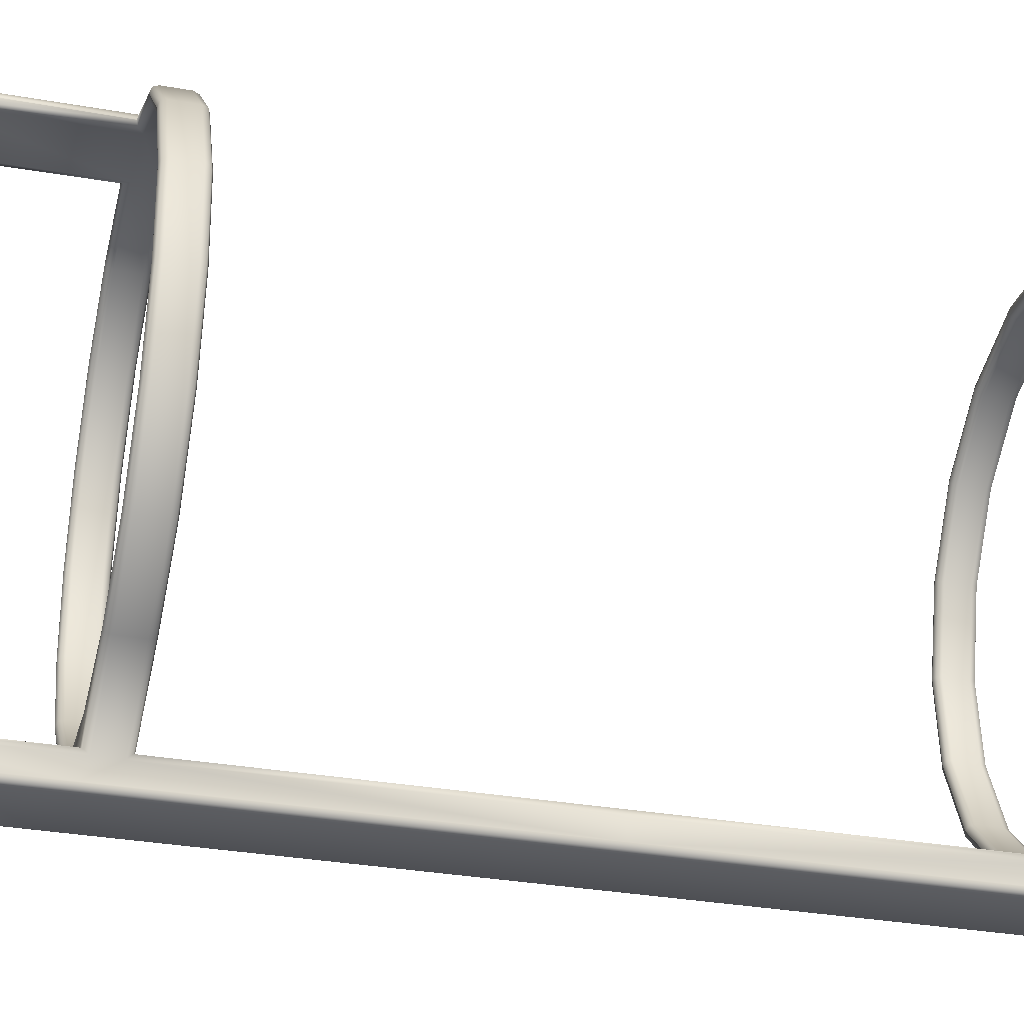
<metadata>
{"format":"obj","ext":"obj","renderer":"f3d","projection":"perspective","resolution":1024,"background":"white","views":[{"elev":-31.8,"azim":76.0,"up":"+Z"}]}
</metadata>
<code>
v  6.979 4.335 1.066
v  6.387 4.335 0.2198
v  6.387 4.62 0.2198
v  6.979 4.62 1.066
v  5.541 4.335 -0.3725
v  5.541 4.62 -0.3725
v  4.494 4.335 -0.9047
v  4.494 4.62 -0.9047
v  4.414 4.256 -1.217
v  3.542 4.256 -1.141
v  3.542 4.699 -1.141
v  4.414 4.699 -1.217
v  3.517 4.335 -0.8192
v  2.579 4.335 -0.1134
v  2.579 4.62 -0.1134
v  3.517 4.62 -0.8192
v  1.849 4.335 0.6169
v  1.849 4.62 0.6169
v  1.412 4.335 1.553
v  1.412 4.62 1.553
v  1.322 4.335 2.582
v  1.322 4.62 2.582
v  1.589 4.335 3.579
v  1.589 4.62 3.579
v  2.182 4.335 4.425
v  2.182 4.62 4.425
v  3.028 4.335 5.018
v  3.028 4.62 5.018
v  4.104 4.335 5.287
v  4.025 4.62 5.285
v  4.976 4.335 5.211
v  5.054 4.62 5.195
v  5.99 4.335 4.758
v  5.99 4.62 4.758
v  6.72 4.335 4.028
v  6.72 4.62 4.028
v  7.157 4.335 3.092
v  7.157 4.62 3.092
v  7.247 4.335 2.063
v  7.247 4.62 2.063
v  6.33 4.256 0.2766
v  6.907 4.256 1.1
v  6.904 4.256 1.101
v  6.328 4.256 0.2784
v  7.167 4.256 2.07
v  7.164 4.256 2.071
v  7.079 4.256 3.071
v  7.077 4.256 3.071
v  6.654 4.256 3.982
v  6.652 4.256 3.981
v  5.944 4.256 4.693
v  5.942 4.256 4.691
v  5.034 4.256 5.118
v  5.032 4.256 5.114
v  4.975 2.402 5.202
v  4.104 2.402 5.278
v  4.118 2.158 5.115
v  4.933 2.158 5.044
v  4.032 4.256 5.206
v  3.062 4.256 4.945
v  3.063 4.256 4.942
v  4.032 4.256 5.201
v  2.238 4.256 4.368
v  2.24 4.256 4.367
v  1.662 4.256 3.545
v  1.664 4.256 3.544
v  1.402 4.256 2.575
v  1.405 4.256 2.575
v  1.49 4.256 1.574
v  1.492 4.256 1.574
v  1.914 4.256 0.663
v  1.916 4.256 0.6644
v  2.629 4.256 -0.0522
v  2.626 4.256 -0.0455
v  3.577 4.256 -0.7495
v  3.536 4.256 -0.4698
v  4.448 4.256 -0.8257
v  4.536 4.256 -0.5573
v  5.502 4.256 -0.3035
v  5.506 4.256 -0.2975
v  6.907 4.699 1.1
v  6.33 4.699 0.2766
v  6.328 4.699 0.2784
v  6.904 4.699 1.101
v  5.502 4.699 -0.3035
v  5.506 4.699 -0.2975
v  4.448 4.699 -0.8257
v  4.536 4.699 -0.5573
v  3.577 4.699 -0.7495
v  3.536 4.699 -0.4698
v  2.629 4.699 -0.0522
v  2.626 4.699 -0.0455
v  1.914 4.699 0.663
v  1.916 4.699 0.6644
v  1.49 4.699 1.574
v  1.492 4.699 1.574
v  1.402 4.699 2.575
v  1.405 4.699 2.575
v  1.662 4.699 3.545
v  1.664 4.699 3.544
v  2.238 4.699 4.368
v  2.24 4.699 4.367
v  3.062 4.699 4.945
v  3.063 4.699 4.942
v  4.032 4.699 5.205
v  4.032 4.699 5.202
v  5.033 4.699 5.117
v  5.032 4.699 5.115
v  5.944 4.699 4.693
v  5.942 4.699 4.691
v  6.654 4.699 3.982
v  6.652 4.699 3.981
v  7.079 4.699 3.071
v  7.077 4.699 3.071
v  7.167 4.699 2.07
v  7.164 4.699 2.071
v  6.832 4.335 1.135
v  7.084 4.335 2.078
v  7.084 4.62 2.078
v  6.832 4.62 1.135
v  6.272 4.335 0.3352
v  6.272 4.62 0.3352
v  5.472 4.335 -0.2247
v  5.472 4.62 -0.2247
v  4.529 4.335 -0.4773
v  4.529 4.62 -0.4773
v  3.557 4.335 -0.3922
v  3.557 4.62 -0.3922
v  2.672 4.335 0.0203
v  2.672 4.62 0.0203
v  1.982 4.335 0.7105
v  1.982 4.62 0.7105
v  1.57 4.335 1.595
v  1.57 4.62 1.595
v  1.484 4.335 2.567
v  1.484 4.62 2.567
v  1.737 4.335 3.51
v  1.737 4.62 3.51
v  2.297 4.335 4.31
v  2.297 4.62 4.31
v  3.097 4.335 4.87
v  3.097 4.62 4.87
v  4.118 4.335 5.125
v  4.039 4.62 5.122
v  4.934 4.335 5.053
v  5.012 4.62 5.037
v  5.896 4.335 4.625
v  5.896 4.62 4.625
v  6.587 4.335 3.934
v  6.587 4.62 3.934
v  6.999 4.335 3.05
v  6.999 4.62 3.05
v  4.448 2.15 -0.8257
v  3.577 2.15 -0.7495
v  3.542 2.413 -1.141
v  4.414 2.413 -1.217
v  3.47 4.699 -1.055
v  3.47 4.256 -1.055
v  4.499 4.256 -1.145
v  4.499 4.699 -1.145
v  4.448 8.78 -0.8257
v  3.577 8.78 -0.7495
v  4.499 8.78 -1.145
v  4.52 8.78 -0.9114
v  3.542 8.78 -1.141
v  4.414 8.78 -1.217
v  3.491 8.78 -0.8214
v  3.47 8.78 -1.055
v  3.577 2.413 -0.7495
v  4.448 2.413 -0.8257
v  3.47 2.455 -1.055
v  3.491 2.334 -0.8214
v  4.52 2.334 -0.9114
v  4.499 2.455 -1.145
v  4.038 2.355 5.169
v  4.031 2.423 5.217
v  4.933 2.402 5.044
v  4.118 2.402 5.115
v  5.036 2.423 5.129
v  5.021 2.355 5.083
v  4.039 2.237 5.109
v  5.009 2.237 5.024
v  4.529 2.229 -0.8087
v  3.5 2.229 -0.7187
v  6.979 13.22 1.066
v  6.979 12.94 1.066
v  6.387 12.94 0.2198
v  6.387 13.22 0.2198
v  5.541 12.94 -0.3725
v  5.541 13.22 -0.3725
v  4.494 12.94 -0.9047
v  4.494 13.22 -0.9047
v  4.414 13.3 -1.217
v  4.414 12.86 -1.217
v  3.542 12.86 -1.141
v  3.542 13.3 -1.141
v  3.517 13.22 -0.8192
v  3.517 12.94 -0.8192
v  2.579 12.94 -0.1134
v  2.579 13.22 -0.1134
v  1.849 12.94 0.6169
v  1.849 13.22 0.6169
v  1.412 12.94 1.553
v  1.412 13.22 1.553
v  1.322 12.94 2.582
v  1.322 13.22 2.582
v  1.589 12.94 3.579
v  1.589 13.22 3.579
v  2.182 12.94 4.425
v  2.182 13.22 4.425
v  3.028 12.94 5.018
v  3.028 13.22 5.018
v  4.025 12.94 5.285
v  4.025 13.22 5.285
v  5.054 12.94 5.195
v  5.054 13.22 5.195
v  5.99 12.94 4.758
v  5.99 13.22 4.758
v  6.72 12.94 4.028
v  6.72 13.22 4.028
v  7.157 12.94 3.092
v  7.157 13.22 3.092
v  7.247 12.94 2.063
v  7.247 13.22 2.063
v  6.33 13.3 0.2766
v  6.328 13.3 0.2784
v  6.904 13.3 1.101
v  6.907 13.3 1.1
v  7.164 13.3 2.071
v  7.167 13.3 2.07
v  7.077 13.3 3.071
v  7.079 13.3 3.071
v  6.652 13.3 3.981
v  6.654 13.3 3.982
v  5.942 13.3 4.691
v  5.944 13.3 4.693
v  5.032 13.3 5.115
v  5.033 13.3 5.117
v  4.032 13.3 5.205
v  4.032 13.3 5.202
v  3.063 13.3 4.942
v  3.062 13.3 4.945
v  2.24 13.3 4.367
v  2.238 13.3 4.368
v  1.664 13.3 3.544
v  1.662 13.3 3.545
v  1.405 13.3 2.575
v  1.402 13.3 2.575
v  1.492 13.3 1.574
v  1.49 13.3 1.574
v  1.916 13.3 0.6644
v  1.914 13.3 0.663
v  2.626 13.3 -0.0455
v  2.629 13.3 -0.0522
v  3.536 13.3 -0.4698
v  3.577 13.3 -0.7495
v  4.536 13.3 -0.5573
v  4.448 13.3 -0.8257
v  5.506 13.3 -0.2975
v  5.502 13.3 -0.3035
v  6.907 12.86 1.1
v  6.904 12.86 1.101
v  6.328 12.86 0.2784
v  6.33 12.86 0.2766
v  5.506 12.86 -0.2975
v  5.502 12.86 -0.3035
v  4.536 12.86 -0.5573
v  4.448 12.86 -0.8257
v  3.536 12.86 -0.4698
v  3.577 12.86 -0.7495
v  2.626 12.86 -0.0455
v  2.629 12.86 -0.0522
v  1.916 12.86 0.6644
v  1.914 12.86 0.663
v  1.492 12.86 1.574
v  1.49 12.86 1.574
v  1.405 12.86 2.575
v  1.402 12.86 2.575
v  1.664 12.86 3.544
v  1.662 12.86 3.545
v  2.24 12.86 4.367
v  2.238 12.86 4.368
v  3.063 12.86 4.942
v  3.062 12.86 4.945
v  4.032 12.86 5.202
v  4.032 12.86 5.205
v  5.032 12.86 5.115
v  5.033 12.86 5.117
v  5.942 12.86 4.691
v  5.944 12.86 4.693
v  6.652 12.86 3.981
v  6.654 12.86 3.982
v  7.077 12.86 3.071
v  7.079 12.86 3.071
v  7.164 12.86 2.071
v  7.167 12.86 2.07
v  6.832 13.22 1.135
v  6.832 12.94 1.135
v  7.084 12.94 2.078
v  7.084 13.22 2.078
v  6.272 13.22 0.3352
v  6.272 12.94 0.3352
v  5.472 13.22 -0.2247
v  5.472 12.94 -0.2247
v  4.529 13.22 -0.4773
v  4.529 12.94 -0.4773
v  3.557 13.22 -0.3922
v  3.557 12.94 -0.3922
v  2.672 13.22 0.0203
v  2.672 12.94 0.0203
v  1.982 13.22 0.7105
v  1.982 12.94 0.7105
v  1.57 13.22 1.595
v  1.57 12.94 1.595
v  1.484 13.22 2.567
v  1.484 12.94 2.567
v  1.737 13.22 3.51
v  1.737 12.94 3.51
v  2.297 13.22 4.31
v  2.297 12.94 4.31
v  3.097 13.22 4.87
v  3.097 12.94 4.87
v  4.039 13.22 5.122
v  4.039 12.94 5.122
v  5.012 13.22 5.037
v  5.012 12.94 5.037
v  5.896 13.22 4.625
v  5.896 12.94 4.625
v  6.587 13.22 3.934
v  6.587 12.94 3.934
v  6.999 13.22 3.05
v  6.999 12.94 3.05
v  3.47 13.28 -1.055
v  3.47 12.86 -1.055
v  4.499 12.86 -1.145
v  4.499 13.28 -1.145
v  4.448 13.4 -0.8257
v  3.577 13.4 -0.7495
v  3.491 13.43 -0.8214
v  3.481 13.48 -0.9408
v  3.553 13.52 -1.018
v  4.424 13.52 -1.095
v  4.509 13.48 -1.031
v  4.52 13.43 -0.9114
v  4.442 13.51 -0.8965
v  4.434 13.55 -0.985
v  3.563 13.55 -0.9088
v  3.57 13.51 -0.8203
v  4.505 13.4 -0.8506
v  4.495 13.46 -0.8579
v  4.446 13.46 -0.8434
v  3.575 13.46 -0.7672
v  3.525 13.46 -0.773
v  3.516 13.4 -0.764
v  3.511 13.49 -0.8171
v  3.503 13.54 -0.9133
v  3.508 13.55 -0.9633
v  3.495 13.51 -0.9956
v  3.557 13.56 -0.9716
v  4.428 13.56 -1.048
v  4.478 13.55 -1.048
v  4.485 13.51 -1.082
v  4.492 13.54 -0.9999
v  4.501 13.49 -0.9037
v  6.961 4.276 1.074
v  6.373 4.276 0.234
v  6.373 4.679 0.234
v  6.961 4.679 1.074
v  5.531 4.276 -0.3553
v  5.531 4.679 -0.3553
v  4.503 4.273 -0.8466
v  4.499 4.68 -0.8487
v  3.485 4.256 -1.116
v  3.485 4.699 -1.116
v  4.474 4.699 -1.202
v  4.474 4.256 -1.202
v  3.522 4.276 -0.7632
v  2.591 4.276 -0.0981
v  2.591 4.679 -0.0981
v  3.519 4.682 -0.7606
v  1.865 4.276 0.6284
v  1.865 4.679 0.6284
v  1.431 4.276 1.558
v  1.431 4.679 1.558
v  1.342 4.276 2.58
v  1.342 4.679 2.58
v  1.607 4.276 3.571
v  1.607 4.679 3.571
v  2.196 4.276 4.411
v  2.196 4.679 4.411
v  3.036 4.276 4.999
v  3.036 4.679 4.999
v  4.047 4.276 5.265
v  4.027 4.679 5.265
v  5.049 4.679 5.175
v  5.029 4.276 5.18
v  5.978 4.276 4.742
v  5.978 4.679 4.742
v  6.704 4.276 4.017
v  6.704 4.679 4.017
v  7.137 4.276 3.087
v  7.137 4.679 3.087
v  7.227 4.276 2.065
v  7.227 4.679 2.065
v  6.85 4.276 1.126
v  6.286 4.276 0.321
v  7.104 4.276 2.076
v  7.018 4.276 3.055
v  6.603 4.276 3.946
v  5.908 4.276 4.641
v  4.998 4.276 5.06
v  4.046 2.407 5.266
v  4.059 2.177 5.117
v  4.992 2.177 5.036
v  5.03 2.407 5.18
v  3.088 4.276 4.888
v  4.057 4.276 5.142
v  2.283 4.276 4.324
v  1.719 4.276 3.519
v  1.464 4.276 2.569
v  1.55 4.276 1.59
v  1.966 4.276 0.699
v  2.661 4.276 0.0038
v  3.552 4.276 -0.4116
v  4.531 4.276 -0.4973
v  5.481 4.276 -0.2429
v  6.286 4.679 0.321
v  6.85 4.679 1.126
v  5.481 4.679 -0.2429
v  4.531 4.679 -0.4973
v  3.552 4.679 -0.4116
v  2.661 4.679 0.0038
v  1.966 4.679 0.699
v  1.55 4.679 1.59
v  1.464 4.679 2.569
v  1.719 4.679 3.519
v  2.283 4.679 4.324
v  3.088 4.679 4.888
v  4.038 4.679 5.142
v  5.017 4.679 5.057
v  5.908 4.679 4.641
v  6.603 4.679 3.946
v  7.018 4.679 3.055
v  7.104 4.679 2.076
v  3.518 2.17 -0.7384
v  3.485 2.423 -1.116
v  4.474 2.423 -1.202
v  4.507 2.17 -0.8249
v  4.505 8.78 -0.8506
v  3.516 8.78 -0.764
v  4.474 8.78 -1.202
v  3.485 8.78 -1.116
v  3.515 2.393 -0.7636
v  4.506 2.393 -0.8502
v  4.056 2.392 5.131
v  4.997 2.392 5.048
v  6.961 12.88 1.074
v  6.373 12.88 0.234
v  6.373 13.28 0.234
v  6.961 13.28 1.074
v  5.531 12.88 -0.3553
v  5.531 13.28 -0.3553
v  4.503 12.88 -0.8466
v  4.499 13.28 -0.8487
v  4.474 13.3 -1.202
v  4.474 12.86 -1.202
v  3.485 12.86 -1.116
v  3.485 13.3 -1.116
v  3.522 12.88 -0.7632
v  2.591 12.88 -0.0981
v  2.591 13.28 -0.0981
v  3.519 13.29 -0.7606
v  1.865 12.88 0.6284
v  1.865 13.28 0.6284
v  1.431 12.88 1.558
v  1.431 13.28 1.558
v  1.342 12.88 2.58
v  1.342 13.28 2.58
v  1.607 12.88 3.571
v  1.607 13.28 3.571
v  2.196 12.88 4.411
v  2.196 13.28 4.411
v  3.036 12.88 4.999
v  3.036 13.28 4.999
v  4.027 12.88 5.265
v  4.027 13.28 5.265
v  5.049 12.88 5.175
v  5.049 13.28 5.175
v  5.978 12.88 4.742
v  5.978 13.28 4.742
v  6.704 12.88 4.017
v  6.704 13.28 4.017
v  7.137 12.88 3.087
v  7.137 13.28 3.087
v  7.227 12.88 2.065
v  7.227 13.28 2.065
v  6.286 13.28 0.321
v  6.85 13.28 1.126
v  7.104 13.28 2.076
v  7.018 13.28 3.055
v  6.603 13.28 3.946
v  5.908 13.28 4.641
v  5.017 13.28 5.057
v  4.038 13.28 5.142
v  3.088 13.28 4.888
v  2.283 13.28 4.324
v  1.719 13.28 3.519
v  1.464 13.28 2.569
v  1.55 13.28 1.59
v  1.966 13.28 0.699
v  2.661 13.28 0.0038
v  3.552 13.28 -0.4116
v  4.531 13.28 -0.4973
v  5.481 13.28 -0.2429
v  6.85 12.88 1.126
v  6.286 12.88 0.321
v  5.481 12.88 -0.2429
v  4.531 12.88 -0.4973
v  3.552 12.88 -0.4116
v  2.661 12.88 0.0038
v  1.966 12.88 0.699
v  1.55 12.88 1.59
v  1.464 12.88 2.569
v  1.719 12.88 3.519
v  2.283 12.88 4.324
v  3.088 12.88 4.888
v  4.038 12.88 5.142
v  5.017 12.88 5.057
v  5.908 12.88 4.641
v  6.603 12.88 3.946
v  7.018 12.88 3.055
v  7.104 12.88 2.076
o TankHolder
g TankHolder
f 1 2 3 4
f 2 5 6 3
f 5 7 8 6
f 9 10 11 12
f 13 14 15 16
f 14 17 18 15
f 17 19 20 18
f 19 21 22 20
f 21 23 24 22
f 23 25 26 24
f 25 27 28 26
f 27 29 30 28
f 29 31 32 30
f 31 33 34 32
f 33 35 36 34
f 35 37 38 36
f 37 39 40 38
f 39 1 4 40
f 41 42 43 44
f 42 45 46 43
f 45 47 48 46
f 47 49 50 48
f 49 51 52 50
f 51 53 54 52
f 55 56 57 58
f 59 60 61 62
f 60 63 64 61
f 63 65 66 64
f 65 67 68 66
f 67 69 70 68
f 69 71 72 70
f 71 73 74 72
f 73 75 76 74
f 75 77 78 76
f 77 79 80 78
f 79 41 44 80
f 81 82 83 84
f 82 85 86 83
f 85 87 88 86
f 87 89 90 88
f 89 91 92 90
f 91 93 94 92
f 93 95 96 94
f 95 97 98 96
f 97 99 100 98
f 99 101 102 100
f 101 103 104 102
f 103 105 106 104
f 105 107 108 106
f 107 109 110 108
f 109 111 112 110
f 111 113 114 112
f 113 115 116 114
f 115 81 84 116
f 117 118 119 120
f 121 117 120 122
f 123 121 122 124
f 125 123 124 126
f 127 125 126 128
f 129 127 128 130
f 131 129 130 132
f 133 131 132 134
f 135 133 134 136
f 137 135 136 138
f 139 137 138 140
f 141 139 140 142
f 143 141 142 144
f 145 143 144 146
f 147 145 146 148
f 149 147 148 150
f 151 149 150 152
f 118 151 152 119
f 153 154 155 156
f 13 16 157 158
f 8 7 159 160
f 89 87 161 162
f 8 160 163 164
f 12 11 165 166
f 157 16 167 168
f 77 75 169 170
f 13 158 171 172
f 10 9 156 155
f 159 7 173 174
f 31 29 56 55
f 59 62 175 176
f 143 145 177 178
f 54 53 179 180
f 176 175 181
f 180 179 182
f 178 177 170 169
f 180 182 183 173
f 58 57 154 153
f 181 175 172 184
f 171 184 172
f 173 183 174
f 185 186 187 188
f 188 187 189 190
f 190 189 191 192
f 193 194 195 196
f 197 198 199 200
f 200 199 201 202
f 202 201 203 204
f 204 203 205 206
f 206 205 207 208
f 208 207 209 210
f 210 209 211 212
f 212 211 213 214
f 214 213 215 216
f 216 215 217 218
f 218 217 219 220
f 220 219 221 222
f 222 221 223 224
f 224 223 186 185
f 225 226 227 228
f 228 227 229 230
f 230 229 231 232
f 232 231 233 234
f 234 233 235 236
f 236 235 237 238
f 239 240 241 242
f 242 241 243 244
f 244 243 245 246
f 246 245 247 248
f 248 247 249 250
f 250 249 251 252
f 252 251 253 254
f 254 253 255 256
f 256 255 257 258
f 258 257 259 260
f 260 259 226 225
f 261 262 263 264
f 264 263 265 266
f 266 265 267 268
f 268 267 269 270
f 270 269 271 272
f 272 271 273 274
f 274 273 275 276
f 276 275 277 278
f 278 277 279 280
f 280 279 281 282
f 282 281 283 284
f 284 283 285 286
f 286 285 287 288
f 288 287 289 290
f 290 289 291 292
f 292 291 293 294
f 294 293 295 296
f 296 295 262 261
f 297 298 299 300
f 301 302 298 297
f 303 304 302 301
f 305 306 304 303
f 307 308 306 305
f 309 310 308 307
f 311 312 310 309
f 313 314 312 311
f 315 316 314 313
f 317 318 316 315
f 319 320 318 317
f 321 322 320 319
f 323 324 322 321
f 325 326 324 323
f 327 328 326 325
f 329 330 328 327
f 331 332 330 329
f 300 299 332 331
f 197 333 334 198
f 191 335 336 192
f 270 162 161 268
f 191 164 163 335
f 194 166 165 195
f 334 168 167 198
f 258 337 338 256
f 197 339 340 333
f 196 341 342 193
f 336 343 344 192
f 238 237 240 239
f 345 346 347 348
f 337 349 350 351
f 338 352 353 354
f 339 354 353 355
f 340 356 357 358
f 341 358 357 359
f 342 360 361 362
f 343 362 361 363
f 344 364 350 349
f 345 351 350 364
f 346 363 361 360
f 347 359 357 356
f 348 355 353 352
f 2 1 365 366
f 4 3 367 368
f 5 2 366 369
f 3 6 370 367
f 7 5 369 371
f 6 8 372 370
f 11 10 373 374
f 9 12 375 376
f 14 13 377 378
f 16 15 379 380
f 17 14 378 381
f 15 18 382 379
f 19 17 381 383
f 18 20 384 382
f 21 19 383 385
f 20 22 386 384
f 23 21 385 387
f 22 24 388 386
f 25 23 387 389
f 24 26 390 388
f 27 25 389 391
f 26 28 392 390
f 29 27 391 393
f 28 30 394 392
f 30 32 395 394
f 33 31 396 397
f 32 34 398 395
f 35 33 397 399
f 34 36 400 398
f 37 35 399 401
f 36 38 402 400
f 39 37 401 403
f 38 40 404 402
f 1 39 403 365
f 40 4 368 404
f 42 41 366 365
f 44 43 405 406
f 45 42 365 403
f 43 46 407 405
f 47 45 403 401
f 46 48 408 407
f 49 47 401 399
f 48 50 409 408
f 51 49 399 397
f 50 52 410 409
f 53 51 397 396
f 52 54 411 410
f 57 56 412 413
f 55 58 414 415
f 60 59 393 391
f 62 61 416 417
f 63 60 391 389
f 61 64 418 416
f 65 63 389 387
f 64 66 419 418
f 67 65 387 385
f 66 68 420 419
f 69 67 385 383
f 68 70 421 420
f 71 69 383 381
f 70 72 422 421
f 73 71 381 378
f 72 74 423 422
f 75 73 378 377
f 74 76 424 423
f 76 78 425 424
f 79 77 371 369
f 78 80 426 425
f 41 79 369 366
f 80 44 406 426
f 82 81 368 367
f 84 83 427 428
f 85 82 367 370
f 83 86 429 427
f 87 85 370 372
f 86 88 430 429
f 88 90 431 430
f 91 89 380 379
f 90 92 432 431
f 93 91 379 382
f 92 94 433 432
f 95 93 382 384
f 94 96 434 433
f 97 95 384 386
f 96 98 435 434
f 99 97 386 388
f 98 100 436 435
f 101 99 388 390
f 100 102 437 436
f 103 101 390 392
f 102 104 438 437
f 105 103 392 394
f 104 106 439 438
f 107 105 394 395
f 106 108 440 439
f 109 107 395 398
f 108 110 441 440
f 111 109 398 400
f 110 112 442 441
f 113 111 400 402
f 112 114 443 442
f 115 113 402 404
f 114 116 444 443
f 81 115 404 368
f 116 84 428 444
f 118 117 405 407
f 120 119 444 428
f 117 121 406 405
f 122 120 428 427
f 121 123 426 406
f 124 122 427 429
f 123 125 425 426
f 126 124 429 430
f 125 127 424 425
f 128 126 430 431
f 127 129 423 424
f 130 128 431 432
f 129 131 422 423
f 132 130 432 433
f 131 133 421 422
f 134 132 433 434
f 133 135 420 421
f 136 134 434 435
f 135 137 419 420
f 138 136 435 436
f 137 139 418 419
f 140 138 436 437
f 139 141 416 418
f 142 140 437 438
f 141 143 417 416
f 144 142 438 439
f 146 144 439 440
f 145 147 410 411
f 148 146 440 441
f 147 149 409 410
f 150 148 441 442
f 149 151 408 409
f 152 150 442 443
f 151 118 407 408
f 119 152 443 444
f 155 154 445 446
f 153 156 447 448
f 158 157 374 373
f 160 159 376 375
f 161 87 372 449
f 89 162 450 380
f 163 160 375 451
f 8 164 449 372
f 165 11 374 452
f 12 166 451 375
f 167 16 380 450
f 157 168 452 374
f 169 75 377 453
f 77 170 454 371
f 171 158 373 446
f 13 172 453 377
f 156 9 376 447
f 10 155 446 373
f 173 7 371 454
f 159 174 447 376
f 56 29 393 412
f 31 55 415 396
f 175 62 417 455
f 59 176 412 393
f 177 145 411 456
f 143 178 455 417
f 179 53 396 415
f 54 180 456 411
f 176 181 413 412
f 182 179 415 414
f 170 177 456 454
f 178 169 453 455
f 183 182 414 448
f 180 173 454 456
f 154 57 413 445
f 58 153 448 414
f 172 175 455 453
f 181 184 445 413
f 184 171 446 445
f 174 183 448 447
f 187 186 457 458
f 185 188 459 460
f 189 187 458 461
f 188 190 462 459
f 191 189 461 463
f 190 192 464 462
f 194 193 465 466
f 196 195 467 468
f 199 198 469 470
f 197 200 471 472
f 201 199 470 473
f 200 202 474 471
f 203 201 473 475
f 202 204 476 474
f 205 203 475 477
f 204 206 478 476
f 207 205 477 479
f 206 208 480 478
f 209 207 479 481
f 208 210 482 480
f 211 209 481 483
f 210 212 484 482
f 213 211 483 485
f 212 214 486 484
f 215 213 485 487
f 214 216 488 486
f 217 215 487 489
f 216 218 490 488
f 219 217 489 491
f 218 220 492 490
f 221 219 491 493
f 220 222 494 492
f 223 221 493 495
f 222 224 496 494
f 186 223 495 457
f 224 185 460 496
f 227 226 497 498
f 225 228 460 459
f 229 227 498 499
f 228 230 496 460
f 231 229 499 500
f 230 232 494 496
f 233 231 500 501
f 232 234 492 494
f 235 233 501 502
f 234 236 490 492
f 237 235 502 503
f 236 238 488 490
f 241 240 504 505
f 239 242 484 486
f 243 241 505 506
f 242 244 482 484
f 245 243 506 507
f 244 246 480 482
f 247 245 507 508
f 246 248 478 480
f 249 247 508 509
f 248 250 476 478
f 251 249 509 510
f 250 252 474 476
f 253 251 510 511
f 252 254 471 474
f 255 253 511 512
f 254 256 472 471
f 257 255 512 513
f 259 257 513 514
f 258 260 462 464
f 226 259 514 497
f 260 225 459 462
f 263 262 515 516
f 261 264 458 457
f 265 263 516 517
f 264 266 461 458
f 267 265 517 518
f 266 268 463 461
f 269 267 518 519
f 271 269 519 520
f 270 272 470 469
f 273 271 520 521
f 272 274 473 470
f 275 273 521 522
f 274 276 475 473
f 277 275 522 523
f 276 278 477 475
f 279 277 523 524
f 278 280 479 477
f 281 279 524 525
f 280 282 481 479
f 283 281 525 526
f 282 284 483 481
f 285 283 526 527
f 284 286 485 483
f 287 285 527 528
f 286 288 487 485
f 289 287 528 529
f 288 290 489 487
f 291 289 529 530
f 290 292 491 489
f 293 291 530 531
f 292 294 493 491
f 295 293 531 532
f 294 296 495 493
f 262 295 532 515
f 296 261 457 495
f 299 298 515 532
f 297 300 499 498
f 298 302 516 515
f 301 297 498 497
f 302 304 517 516
f 303 301 497 514
f 304 306 518 517
f 305 303 514 513
f 306 308 519 518
f 307 305 513 512
f 308 310 520 519
f 309 307 512 511
f 310 312 521 520
f 311 309 511 510
f 312 314 522 521
f 313 311 510 509
f 314 316 523 522
f 315 313 509 508
f 316 318 524 523
f 317 315 508 507
f 318 320 525 524
f 319 317 507 506
f 320 322 526 525
f 321 319 506 505
f 322 324 527 526
f 323 321 505 504
f 324 326 528 527
f 325 323 504 503
f 326 328 529 528
f 327 325 503 502
f 328 330 530 529
f 329 327 502 501
f 330 332 531 530
f 331 329 501 500
f 332 299 532 531
f 300 331 500 499
f 334 333 468 467
f 336 335 466 465
f 162 270 469 450
f 268 161 449 463
f 164 191 463 449
f 335 163 451 466
f 166 194 466 451
f 195 165 452 467
f 168 334 467 452
f 198 167 450 469
f 337 258 464 349
f 338 337 351 352
f 256 338 354 472
f 339 197 472 354
f 340 339 355 356
f 333 340 358 468
f 341 196 468 358
f 342 341 359 360
f 193 342 362 465
f 343 336 465 362
f 344 343 363 364
f 192 344 349 464
f 240 237 503 504
f 238 239 486 488
f 346 345 364 363
f 347 346 360 359
f 348 347 356 355
f 345 348 352 351

</code>
